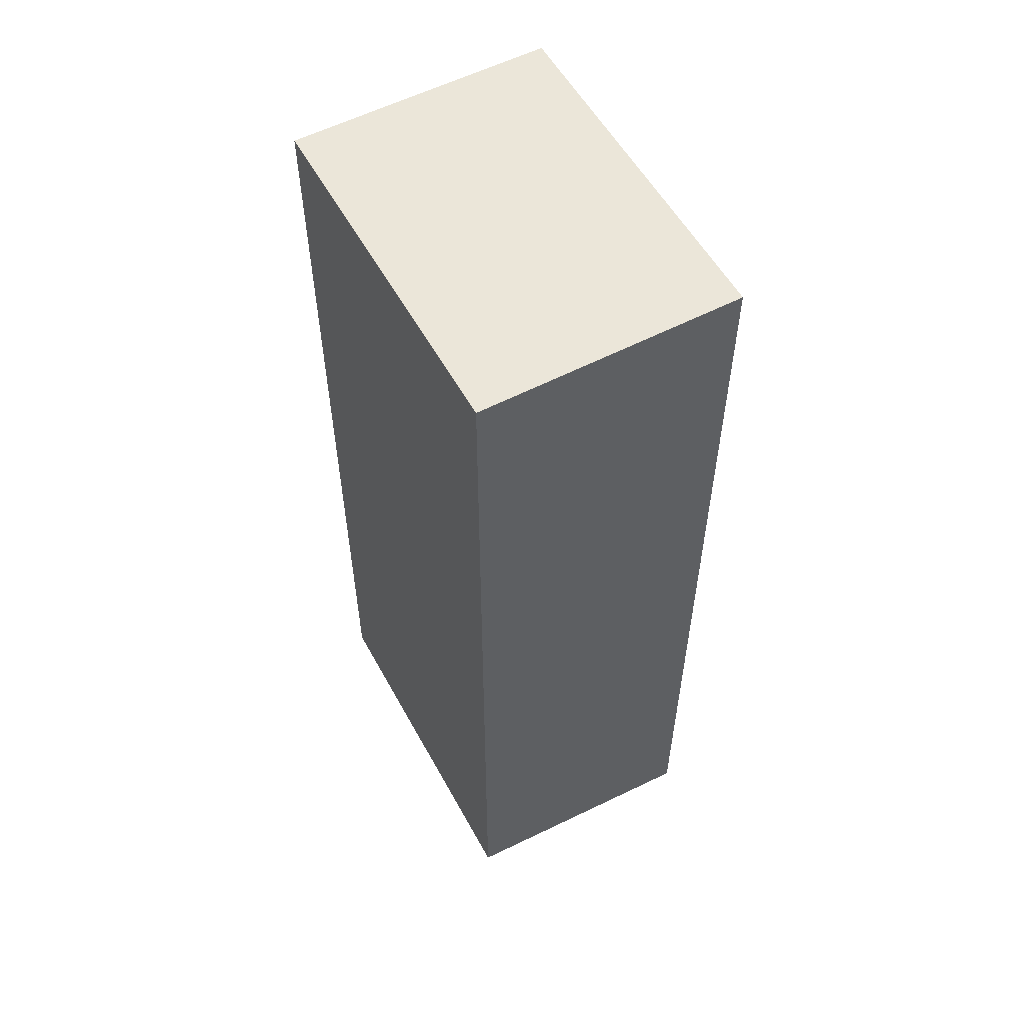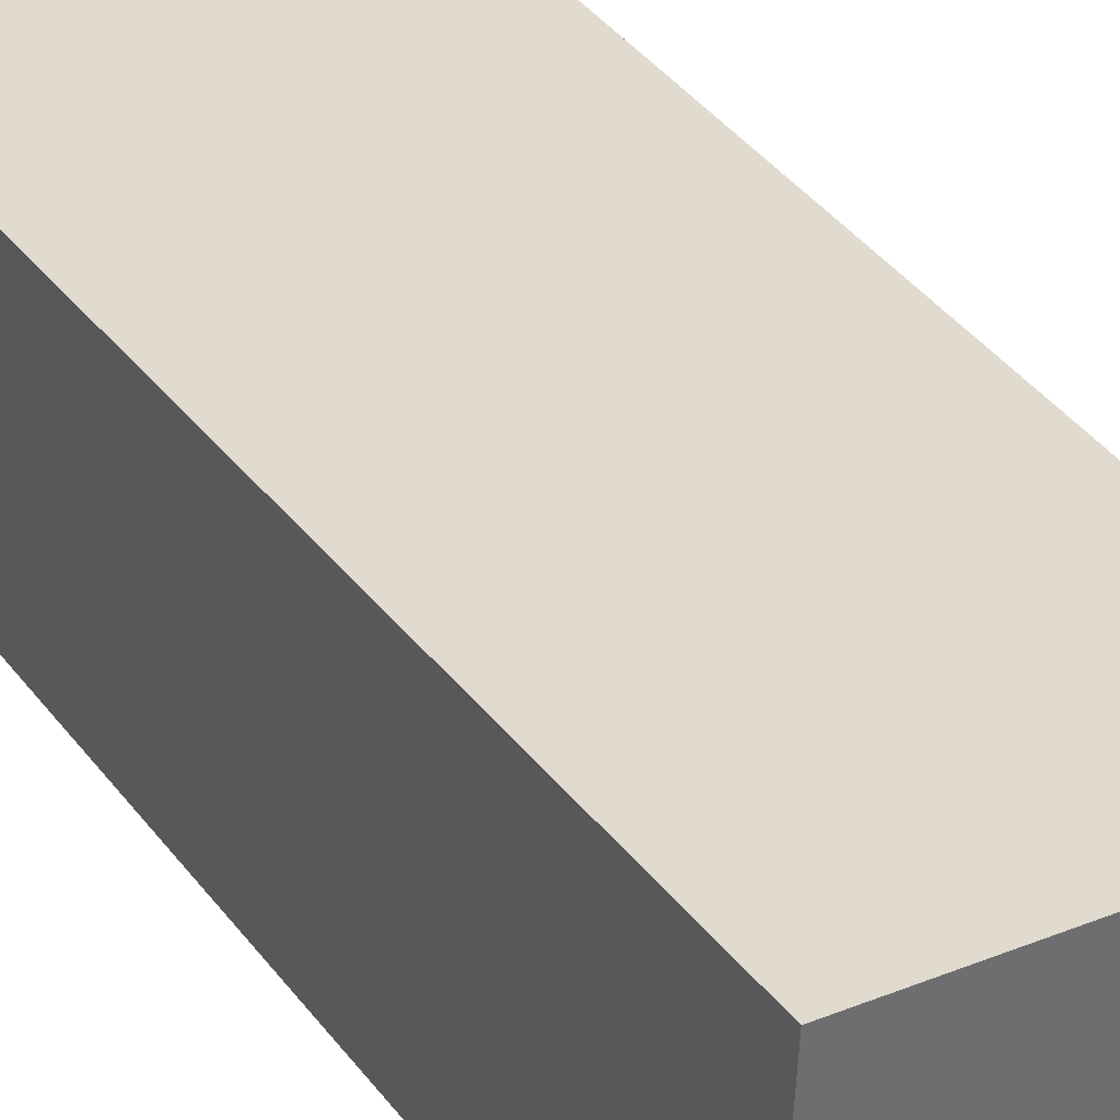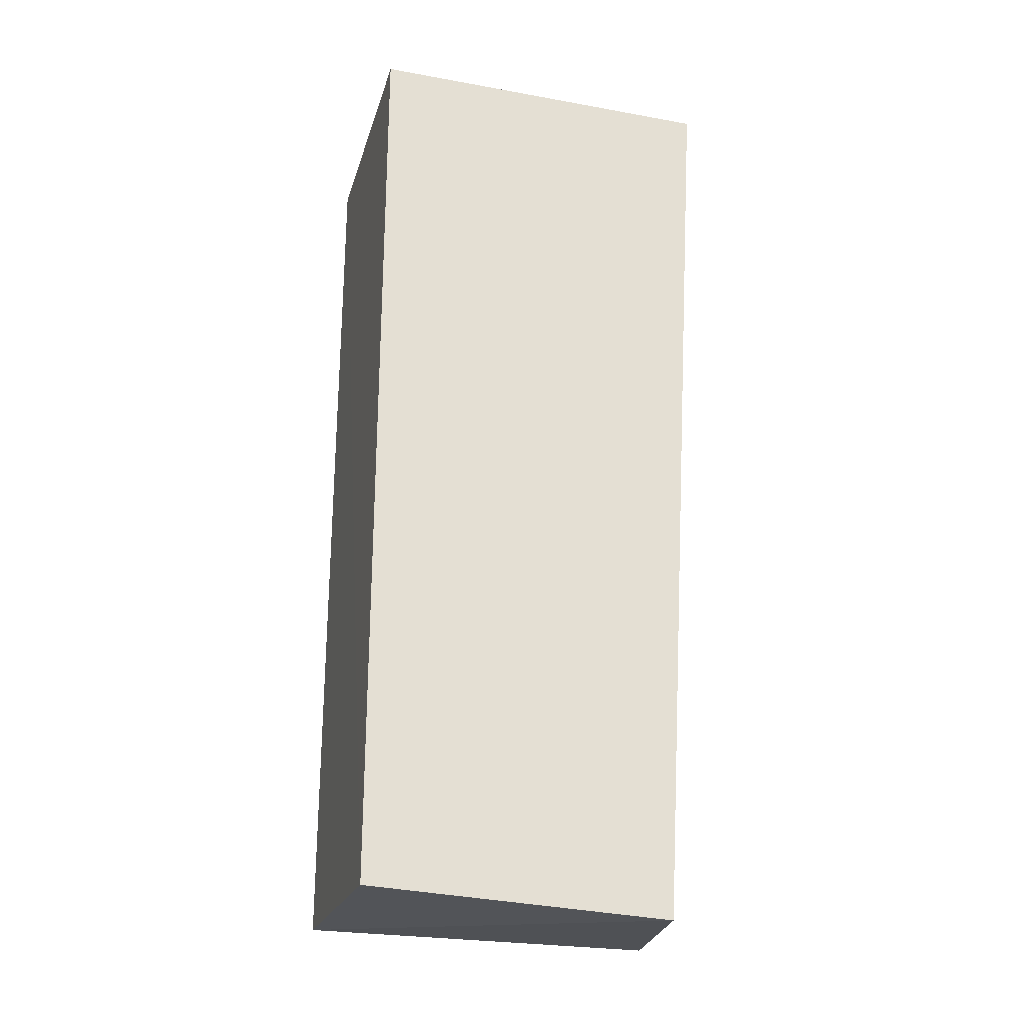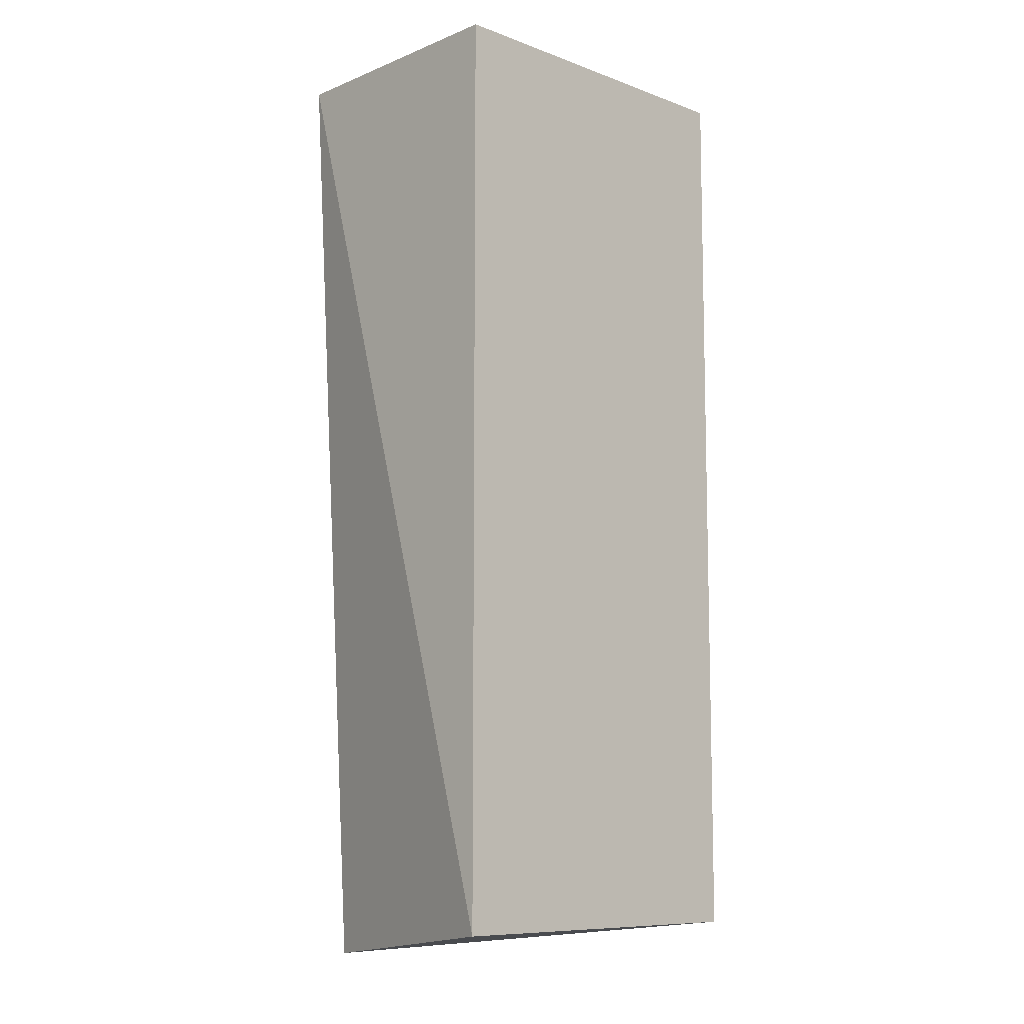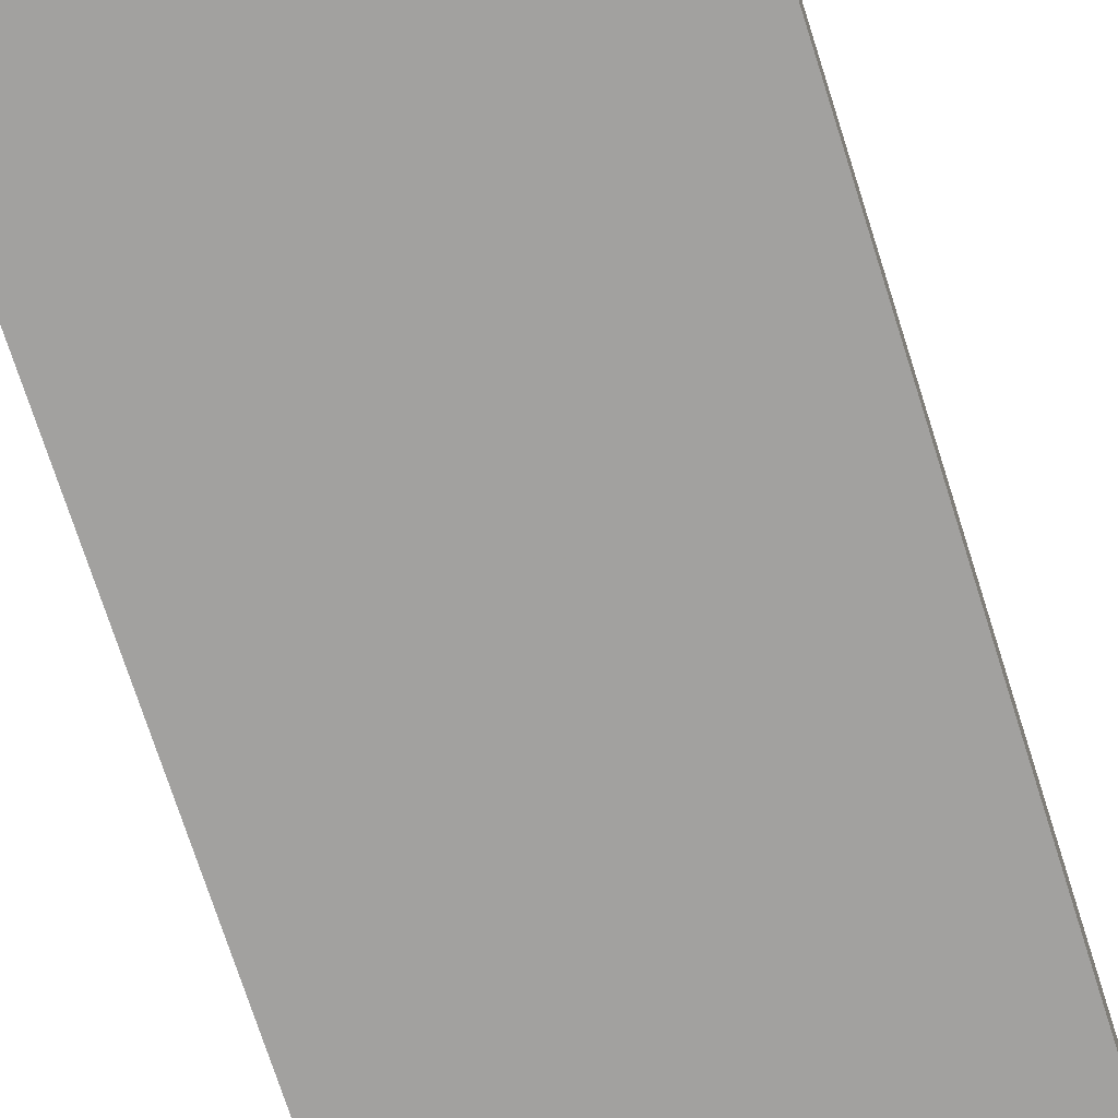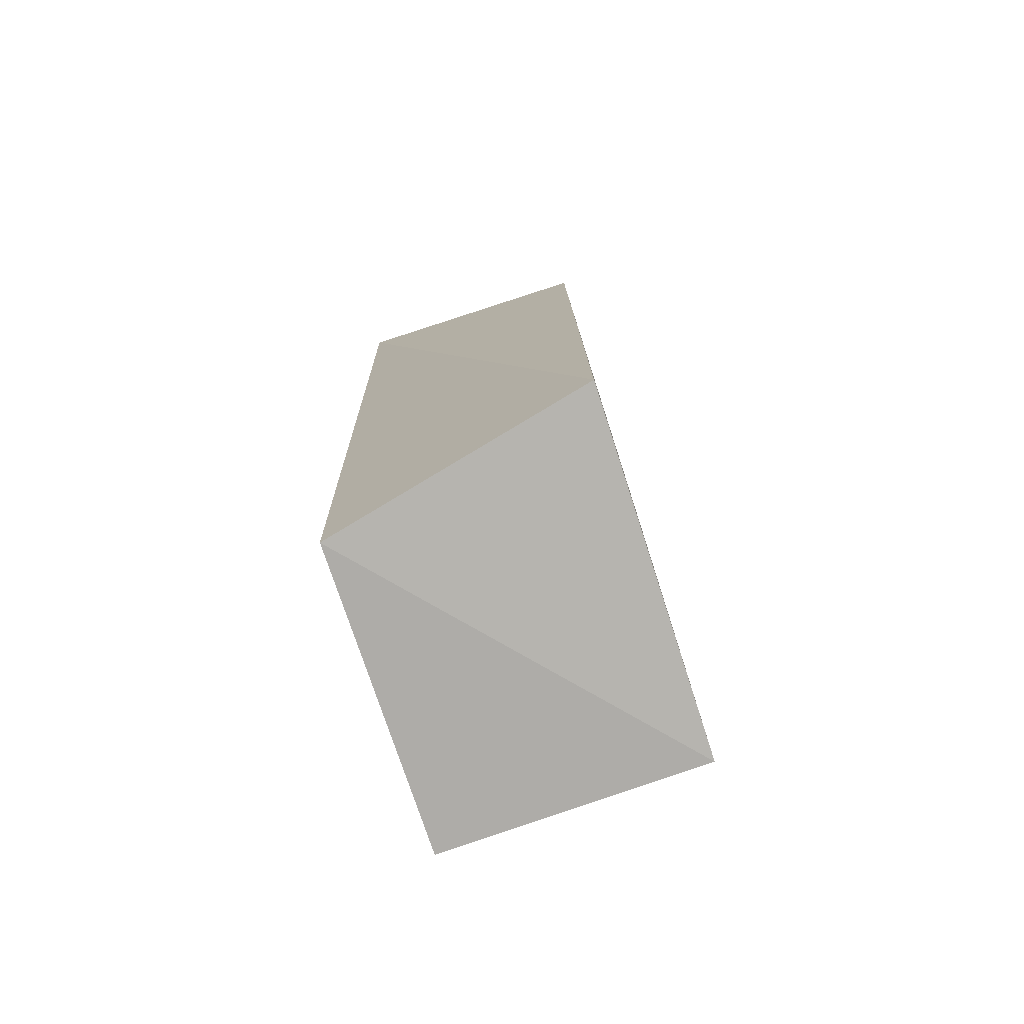
<metadata>
{"format":"obj","ext":"obj","renderer":"f3d","projection":"perspective","resolution":1024,"background":"white","views":[{"elev":56.3,"azim":-118.5,"up":"+Y"},{"elev":33.5,"azim":-30.9,"up":"+Z"},{"elev":-26.1,"azim":-15.4,"up":"+Y"},{"elev":-9.4,"azim":135.9,"up":"+Y"},{"elev":-72.2,"azim":-162.4,"up":"+Z"},{"elev":-77.8,"azim":107.9,"up":"+Y"}]}
</metadata>
<code>
v 0.02352 0.0362 0.03473
v 0.02009 -0.0218 0.03483
v 0.02353 -0.01987 0.01885
v 0.001677 0.03638 0.01885
v 0.001677 0.0364 0.03474
v 0.001687 -0.01987 0.01885
v 0.02352 0.03623 0.01885
v 0.001654 -0.02097 0.03475
f 1 2 3
f 5 2 1
f 6 3 2
f 7 1 3
f 7 5 1
f 7 4 5
f 7 6 4
f 7 3 6
f 8 5 4
f 8 4 6
f 8 6 2
f 8 2 5

</code>
